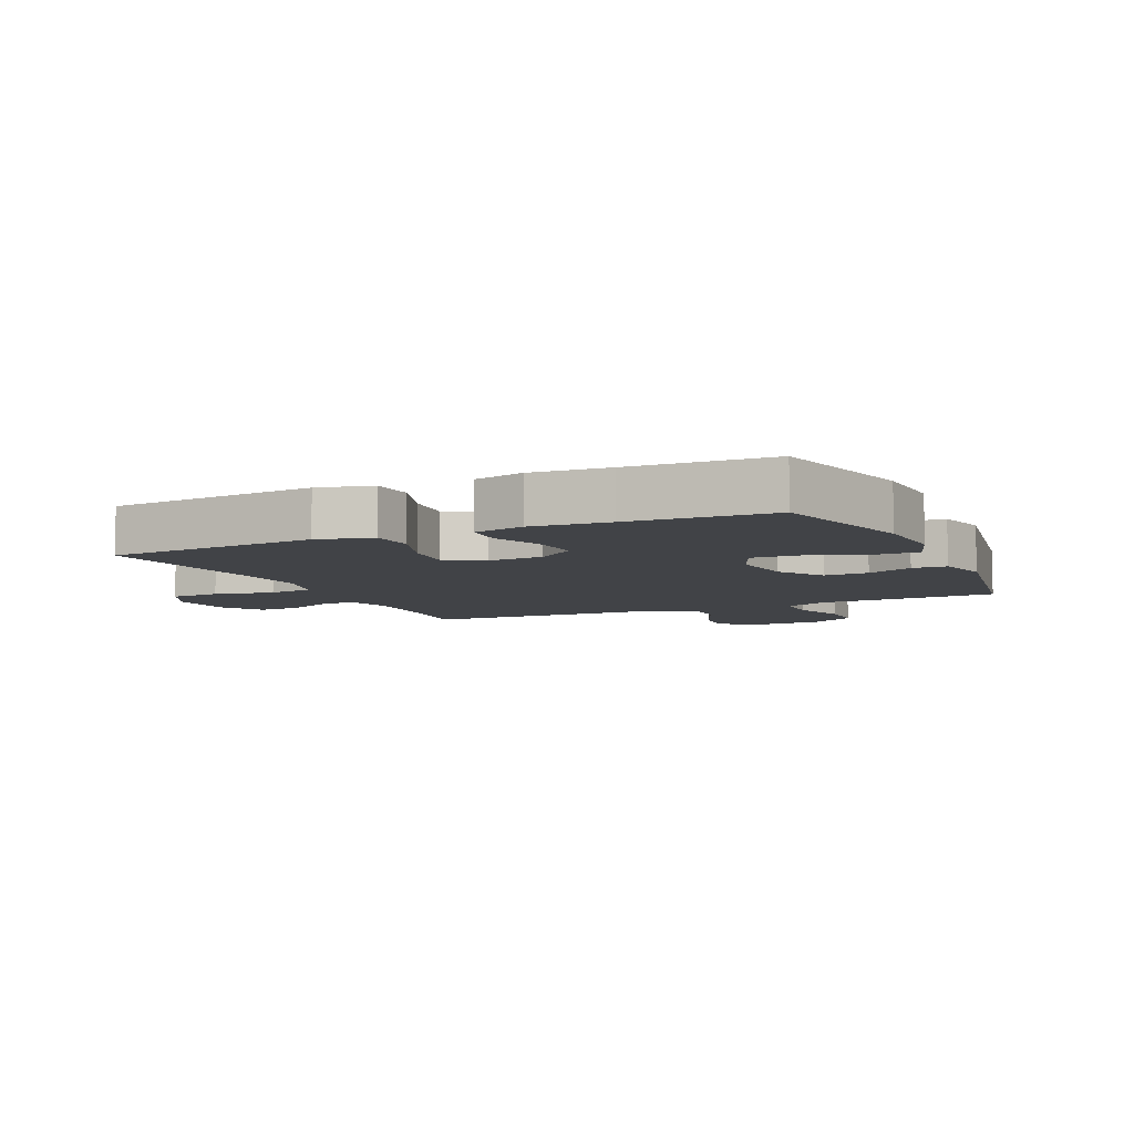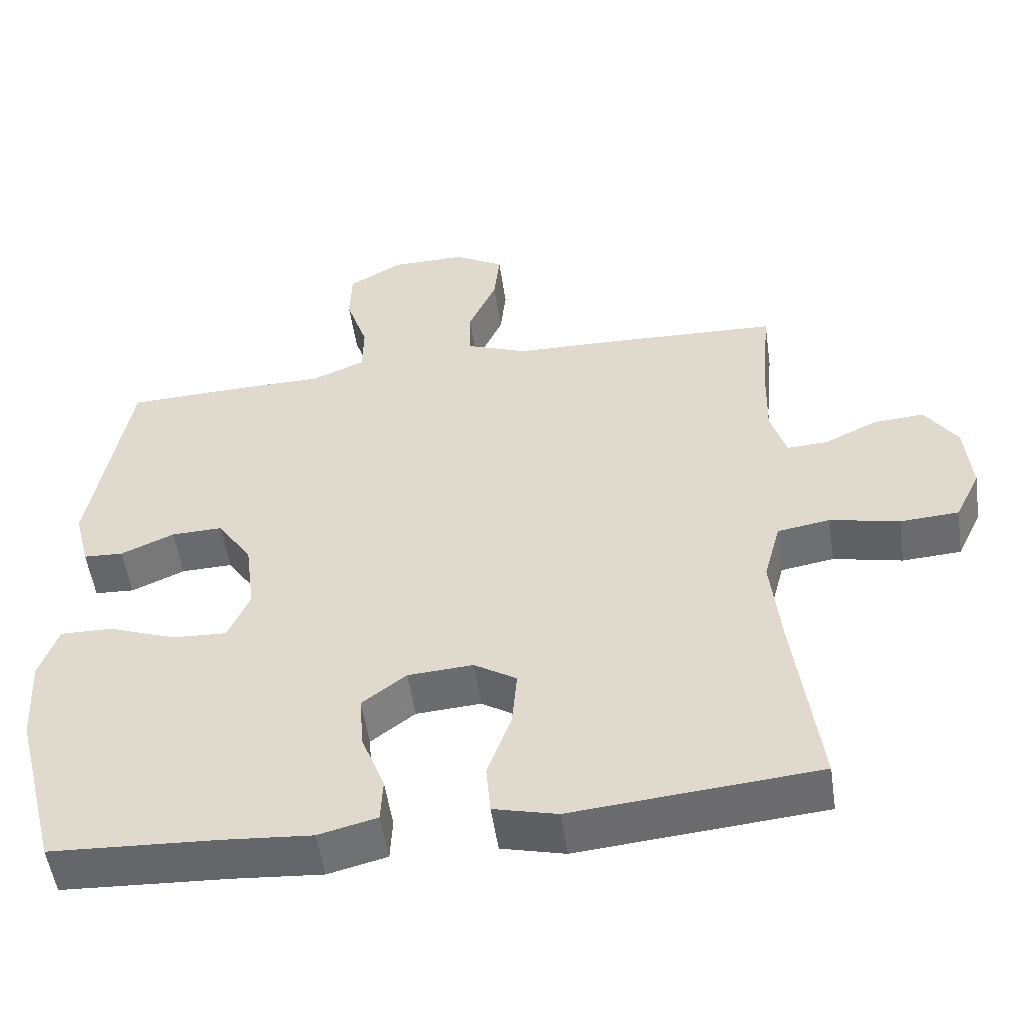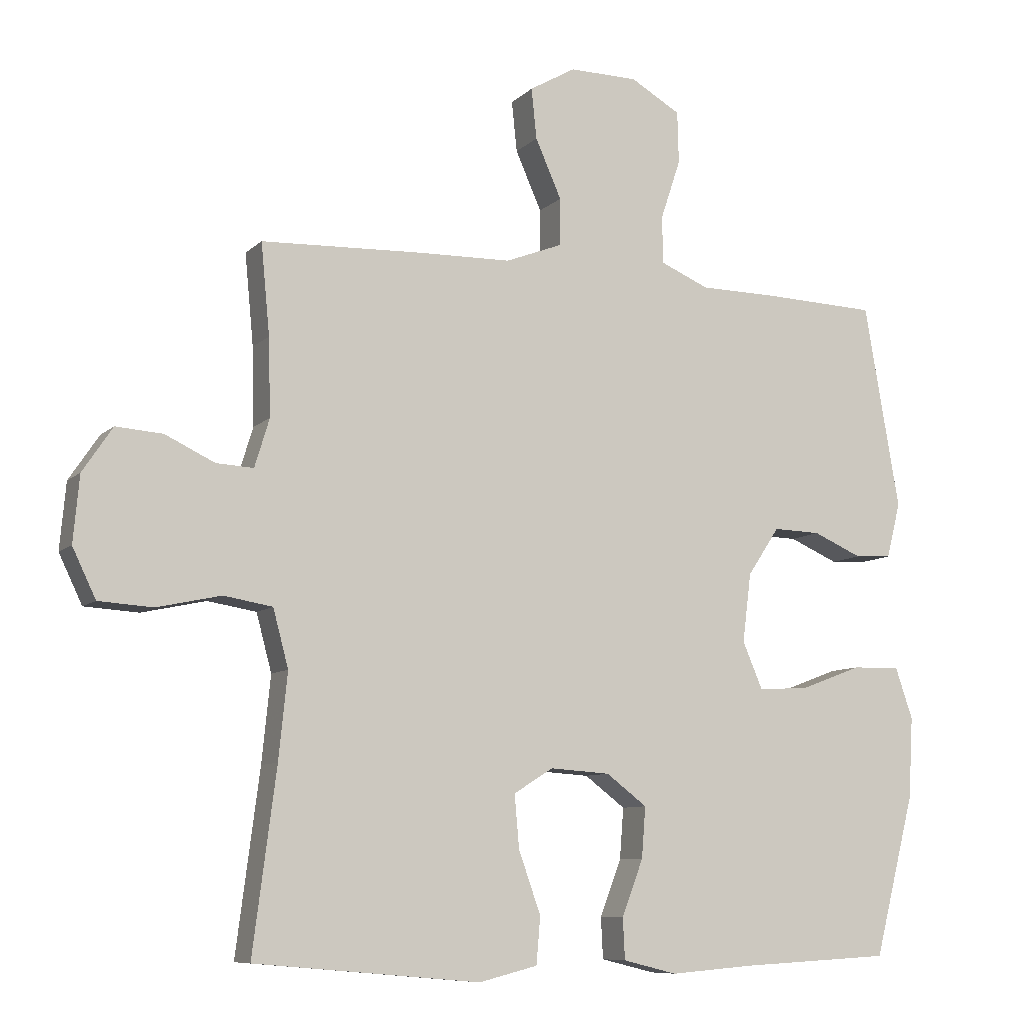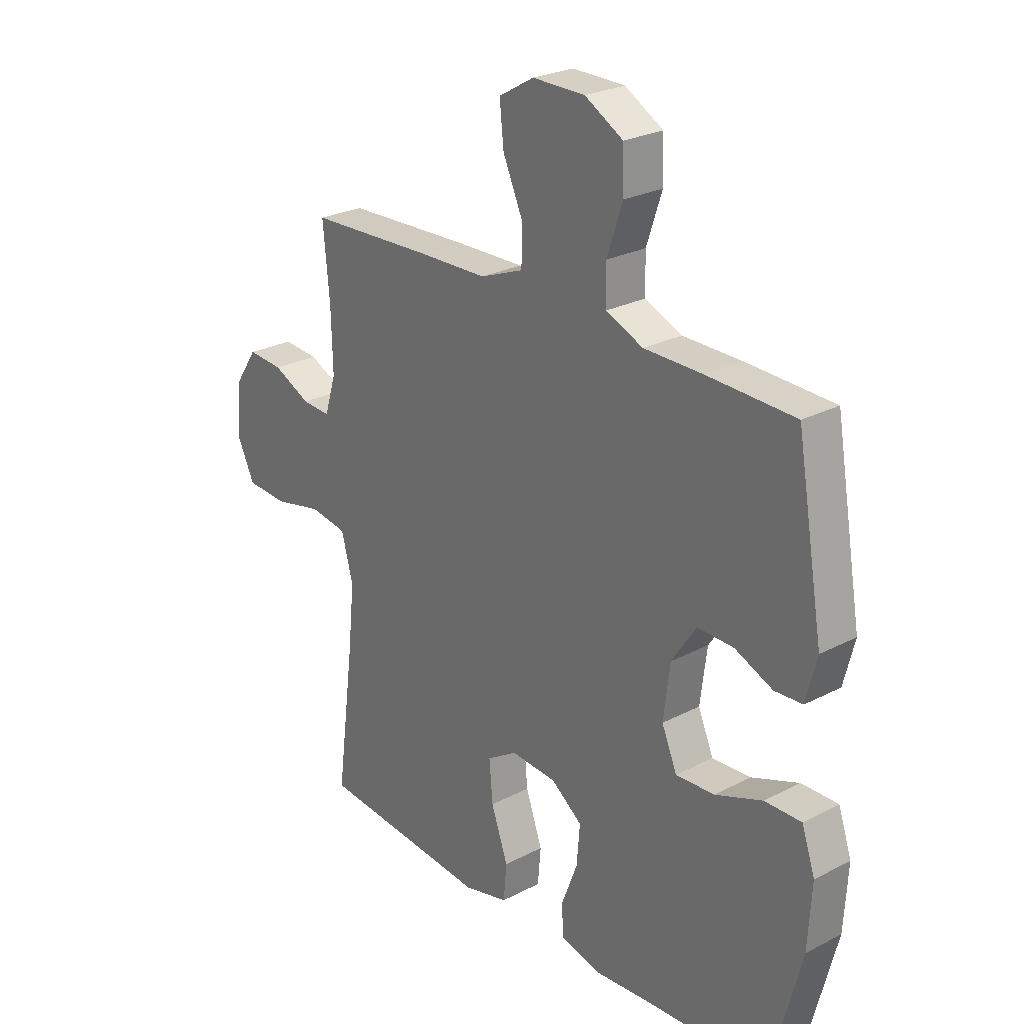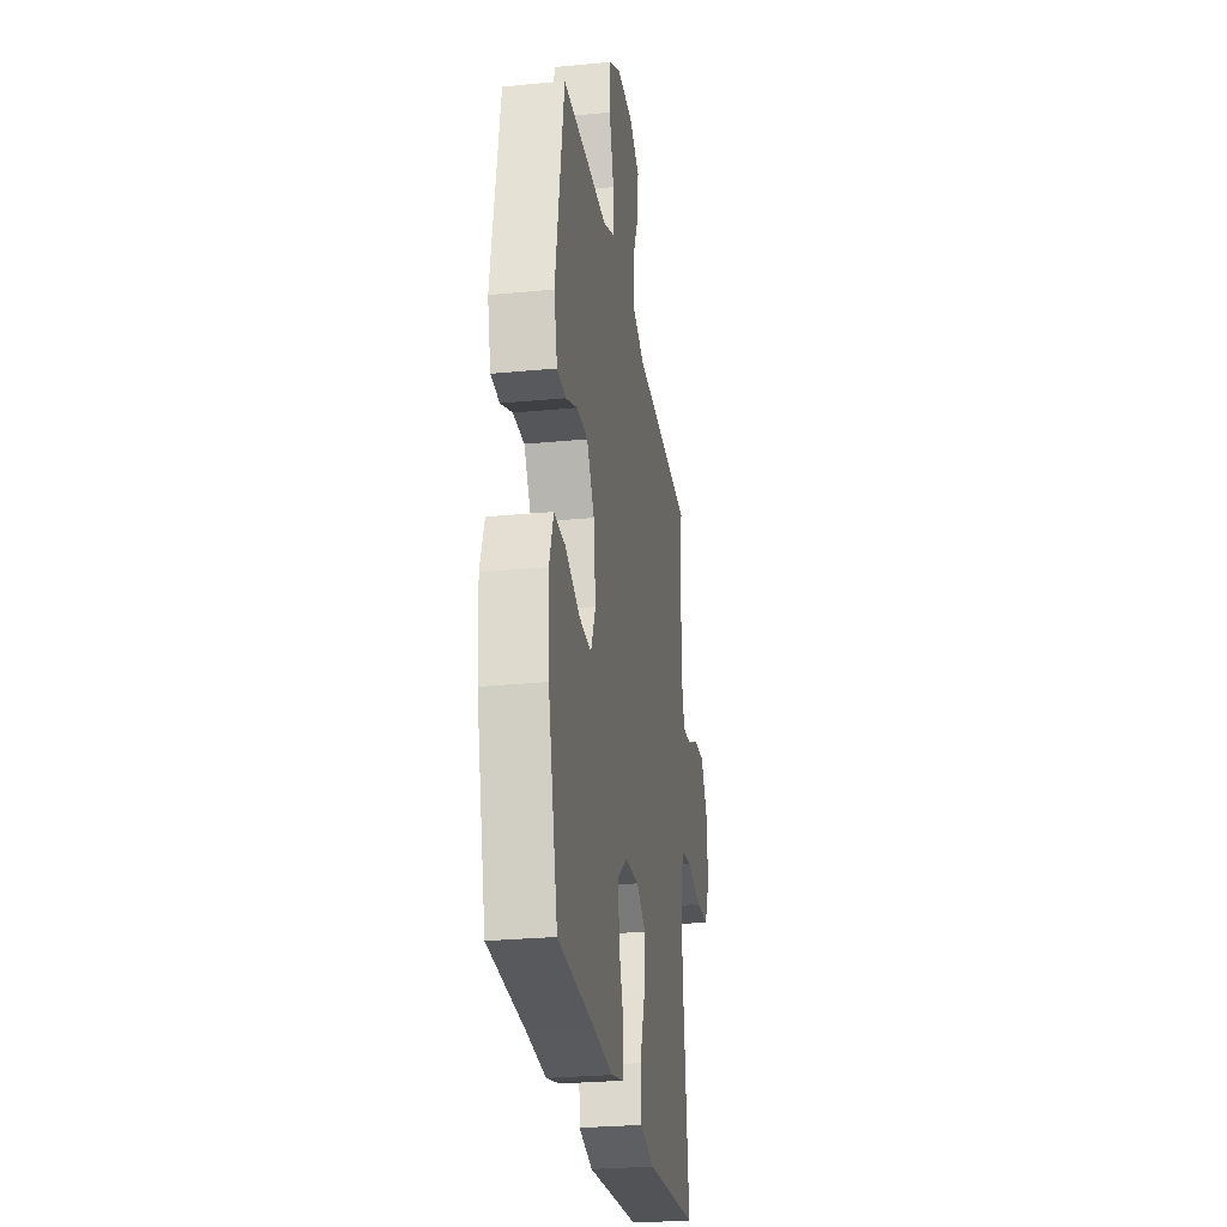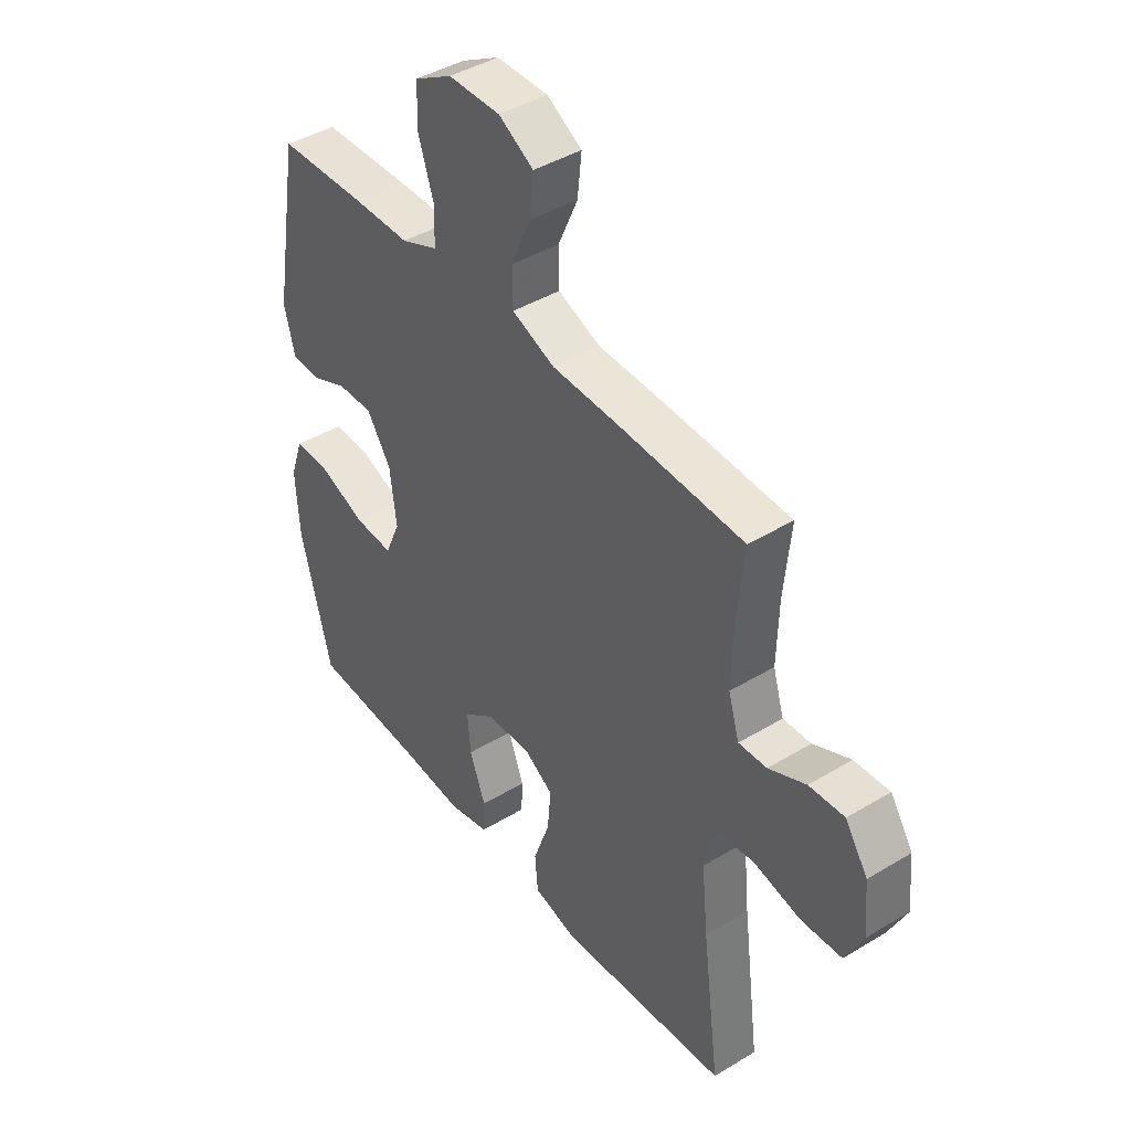
<metadata>
{"format":"obj","ext":"obj","renderer":"f3d","projection":"perspective","resolution":1024,"background":"white","views":[{"elev":-7.0,"azim":-155.4,"up":"+Y"},{"elev":-52.7,"azim":8.3,"up":"+Z"},{"elev":-8.7,"azim":155.2,"up":"+Z"},{"elev":25.5,"azim":-129.9,"up":"+Z"},{"elev":-26.9,"azim":-81.5,"up":"+Z"},{"elev":42.7,"azim":54.2,"up":"+Z"}]}
</metadata>
<code>
v 0.5 0.07 0.5
v 0.487 0.07 0.364
v 0.484 0.07 0.248
v 0.506 0.07 0.176
v 0.562 0.07 0.179
v 0.636 0.07 0.214
v 0.706 0.07 0.219
v 0.751 0.07 0.152
v 0.76 0.07 0.053
v 0.725 0.07 -0.02
v 0.644 0.07 -0.025
v 0.548 0.07 -0.004
v 0.475 0.07 -0.016
v 0.452 0.07 -0.102
v 0.465 0.07 -0.23
v 0.5 0.07 -0.5
v 0.296 0.07 -0.518
v 0.162 0.07 -0.53
v 0.074 0.07 -0.508
v 0.068 0.07 -0.438
v 0.101 0.07 -0.345
v 0.108 0.07 -0.266
v 0.049 0.07 -0.229
v -0.041 0.07 -0.235
v -0.102 0.07 -0.281
v -0.096 0.07 -0.357
v -0.064 0.07 -0.441
v -0.067 0.07 -0.502
v -0.148 0.07 -0.522
v -0.273 0.07 -0.512
v -0.5 0.07 -0.5
v -0.561 0.07 -0.261
v -0.568 0.07 -0.139
v -0.542 0.07 -0.063
v -0.47 0.07 -0.064
v -0.377 0.07 -0.099
v -0.301 0.07 -0.103
v -0.271 0.07 -0.033
v -0.284 0.07 0.07
v -0.332 0.07 0.142
v -0.403 0.07 0.14
v -0.477 0.07 0.108
v -0.532 0.07 0.111
v -0.553 0.07 0.194
v -0.5 0.07 0.5
v -0.327 0.07 0.506
v -0.213 0.07 0.507
v -0.14 0.07 0.538
v -0.139 0.07 0.609
v -0.169 0.07 0.699
v -0.167 0.07 0.777
v -0.092 0.07 0.82
v 0.011 0.07 0.821
v 0.08 0.07 0.781
v 0.072 0.07 0.705
v 0.033 0.07 0.617
v 0.034 0.07 0.546
v 0.119 0.07 0.513
v 0.254 0.07 0.51
v 0.5 0 0.5
v 0.487 0 0.364
v 0.484 0 0.248
v 0.506 0 0.176
v 0.562 0 0.179
v 0.636 0 0.214
v 0.706 0 0.219
v 0.751 0 0.152
v 0.76 0 0.053
v 0.725 0 -0.02
v 0.644 0 -0.025
v 0.548 0 -0.004
v 0.475 0 -0.016
v 0.452 0 -0.102
v 0.465 0 -0.23
v 0.5 0 -0.5
v 0.296 0 -0.518
v 0.162 0 -0.53
v 0.074 0 -0.508
v 0.068 0 -0.438
v 0.101 0 -0.345
v 0.108 0 -0.266
v 0.049 0 -0.229
v -0.041 0 -0.235
v -0.102 0 -0.281
v -0.096 0 -0.357
v -0.064 0 -0.441
v -0.067 0 -0.502
v -0.148 0 -0.522
v -0.273 0 -0.512
v -0.5 0 -0.5
v -0.561 0 -0.261
v -0.568 0 -0.139
v -0.542 0 -0.063
v -0.47 0 -0.064
v -0.377 0 -0.099
v -0.301 0 -0.103
v -0.271 0 -0.033
v -0.284 0 0.07
v -0.332 0 0.142
v -0.403 0 0.14
v -0.477 0 0.108
v -0.532 0 0.111
v -0.553 0 0.194
v -0.5 0 0.5
v -0.327 0 0.506
v -0.213 0 0.507
v -0.14 0 0.538
v -0.139 0 0.609
v -0.169 0 0.699
v -0.167 0 0.777
v -0.092 0 0.82
v 0.011 0 0.821
v 0.08 0 0.781
v 0.072 0 0.705
v 0.033 0 0.617
v 0.034 0 0.546
v 0.119 0 0.513
v 0.254 0 0.51
f 58 59 1 2
f 57 58 2 3
f 53 54 55 56
f 53 56 57
f 52 53 57
f 49 50 51 52
f 48 49 52 57
f 47 48 57 3
f 41 42 43 44
f 40 41 44 45
f 39 40 45 46
f 33 34 35 36
f 33 36 37
f 30 31 32 33
f 30 33 37
f 29 30 37 38
f 26 27 28 29
f 25 26 29 38
f 18 19 20 21
f 17 18 21 22
f 15 16 17 22
f 14 15 22 23
f 9 10 11 12
f 9 12 13
f 8 9 13
f 5 6 7 8
f 4 5 8 13
f 24 25 38 39
f 24 39 46 47
f 14 23 24 47
f 13 14 47
f 3 4 13 47
f 61 60 118 117
f 62 61 117 116
f 115 114 113 112
f 116 115 112
f 116 112 111
f 111 110 109 108
f 116 111 108 107
f 62 116 107 106
f 103 102 101 100
f 104 103 100 99
f 105 104 99 98
f 95 94 93 92
f 96 95 92
f 92 91 90 89
f 96 92 89
f 97 96 89 88
f 88 87 86 85
f 97 88 85 84
f 80 79 78 77
f 81 80 77 76
f 81 76 75 74
f 82 81 74 73
f 71 70 69 68
f 72 71 68
f 72 68 67
f 67 66 65 64
f 72 67 64 63
f 98 97 84 83
f 106 105 98 83
f 106 83 82 73
f 106 73 72
f 106 72 63 62
f 1 60 61 2
f 2 61 62 3
f 3 62 63 4
f 4 63 64 5
f 5 64 65 6
f 6 65 66 7
f 7 66 67 8
f 8 67 68 9
f 9 68 69 10
f 10 69 70 11
f 11 70 71 12
f 12 71 72 13
f 13 72 73 14
f 14 73 74 15
f 15 74 75 16
f 16 75 76 17
f 17 76 77 18
f 18 77 78 19
f 19 78 79 20
f 20 79 80 21
f 21 80 81 22
f 22 81 82 23
f 23 82 83 24
f 24 83 84 25
f 25 84 85 26
f 26 85 86 27
f 27 86 87 28
f 28 87 88 29
f 29 88 89 30
f 30 89 90 31
f 31 90 91 32
f 32 91 92 33
f 33 92 93 34
f 34 93 94 35
f 35 94 95 36
f 36 95 96 37
f 37 96 97 38
f 38 97 98 39
f 39 98 99 40
f 40 99 100 41
f 41 100 101 42
f 42 101 102 43
f 43 102 103 44
f 44 103 104 45
f 45 104 105 46
f 46 105 106 47
f 47 106 107 48
f 48 107 108 49
f 49 108 109 50
f 50 109 110 51
f 51 110 111 52
f 52 111 112 53
f 53 112 113 54
f 54 113 114 55
f 55 114 115 56
f 56 115 116 57
f 57 116 117 58
f 58 117 118 59
f 59 118 60 1

</code>
